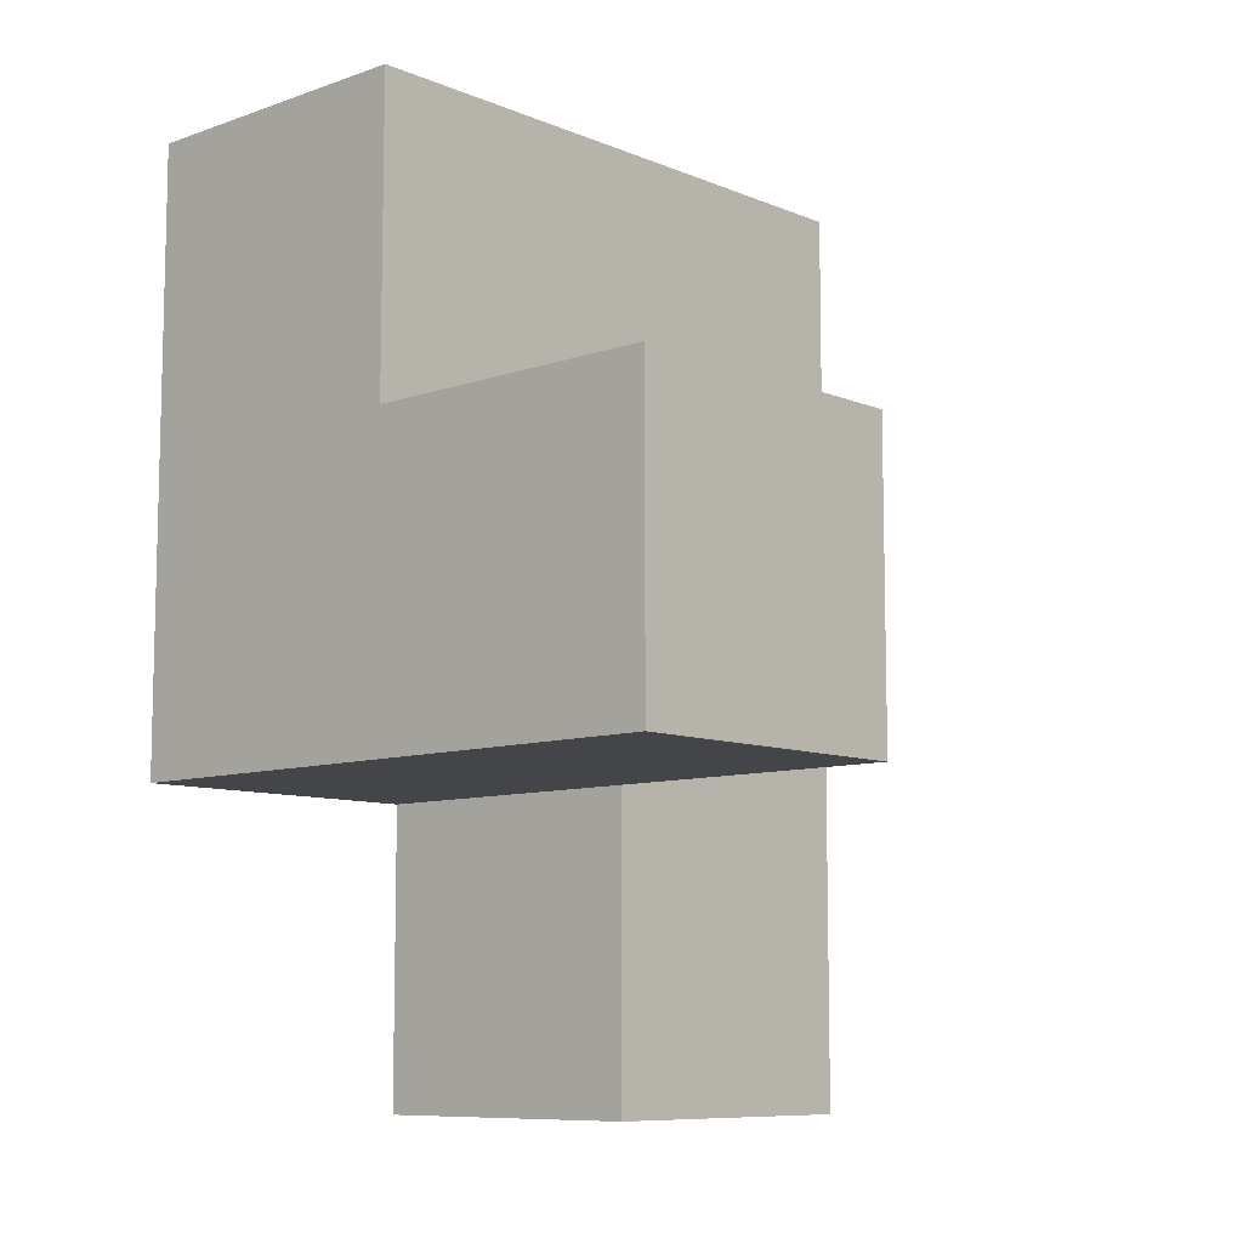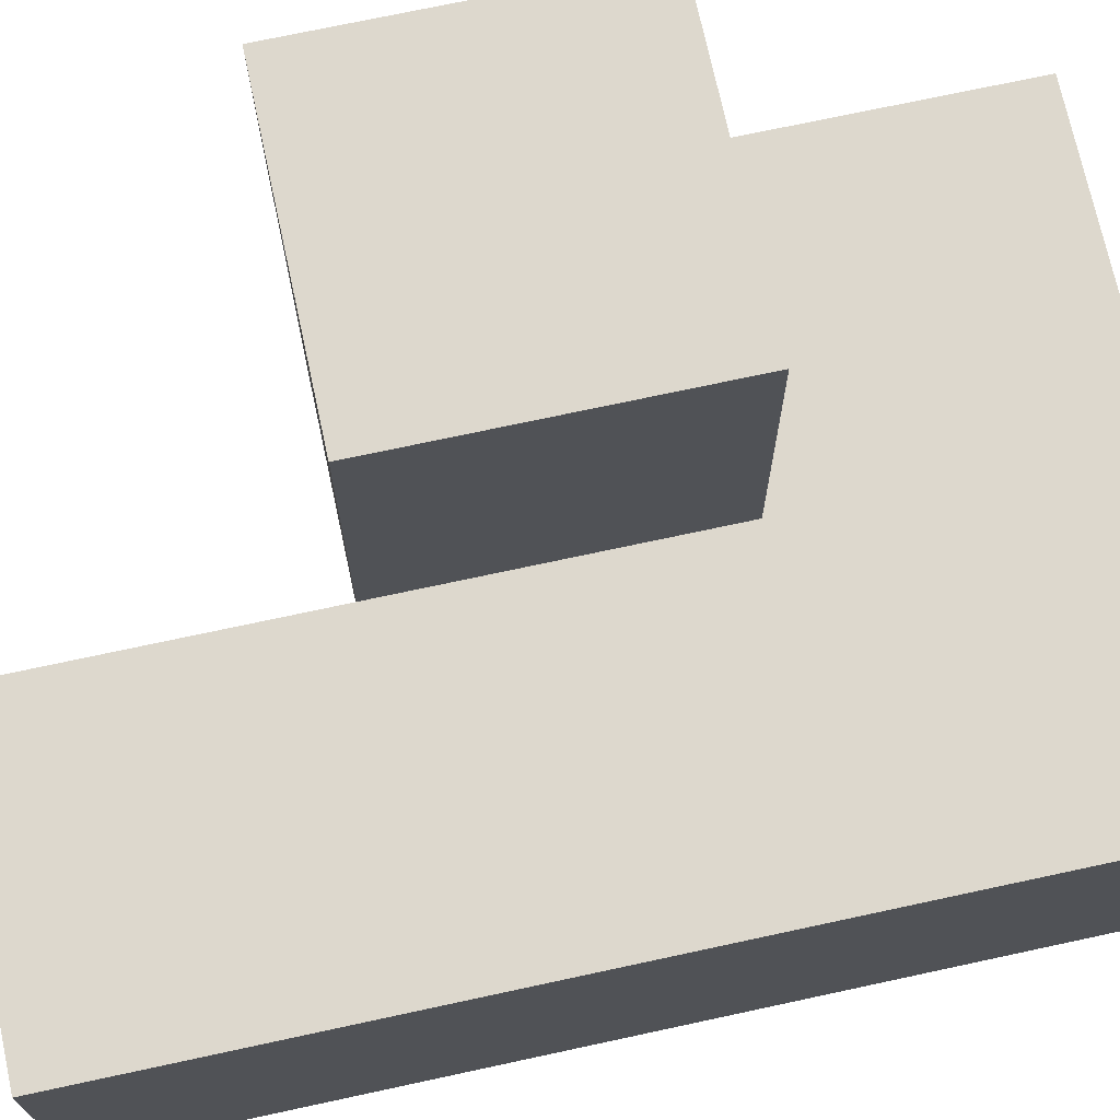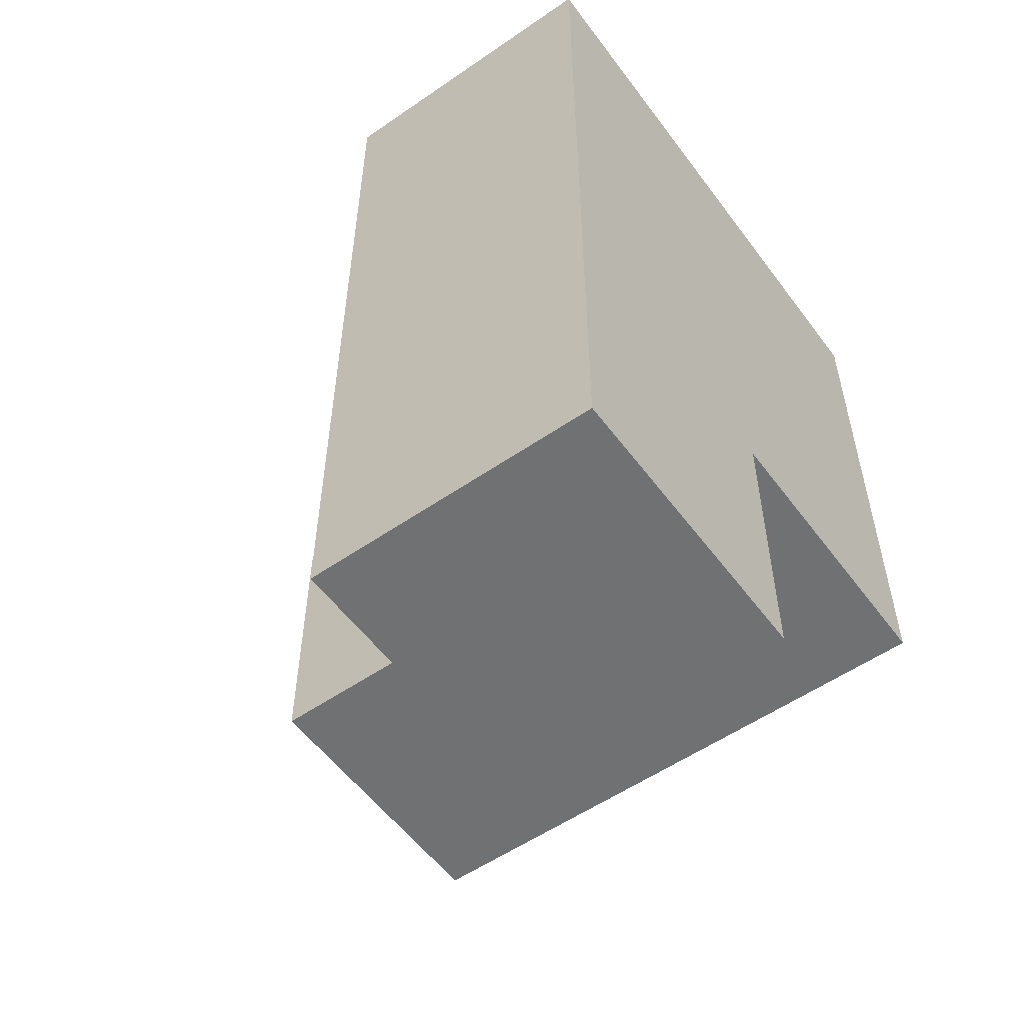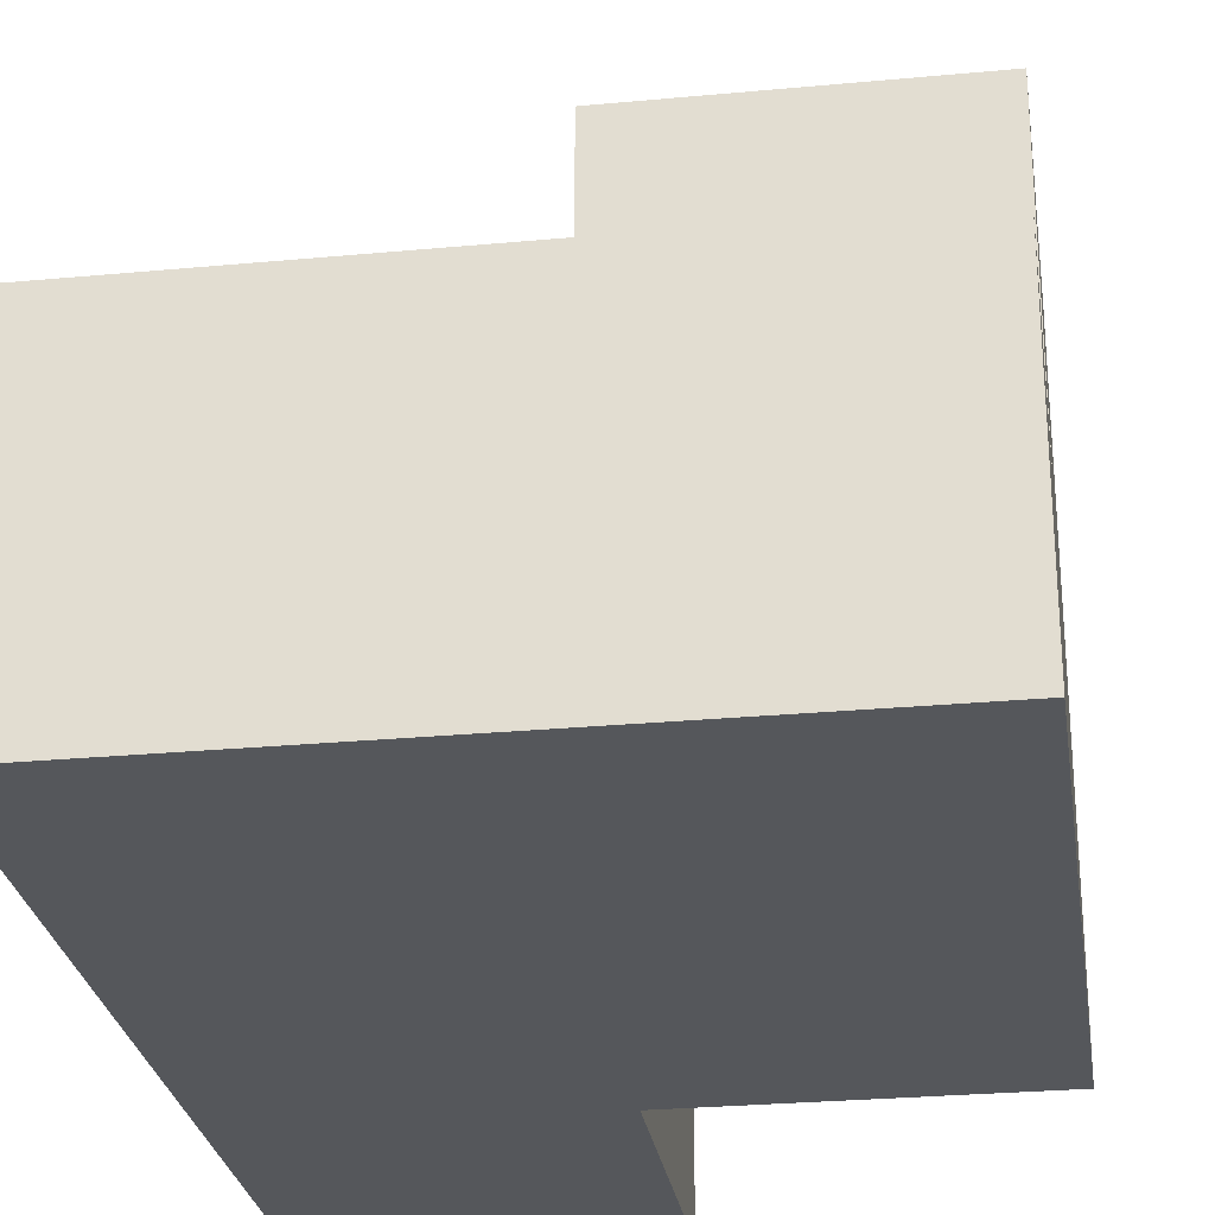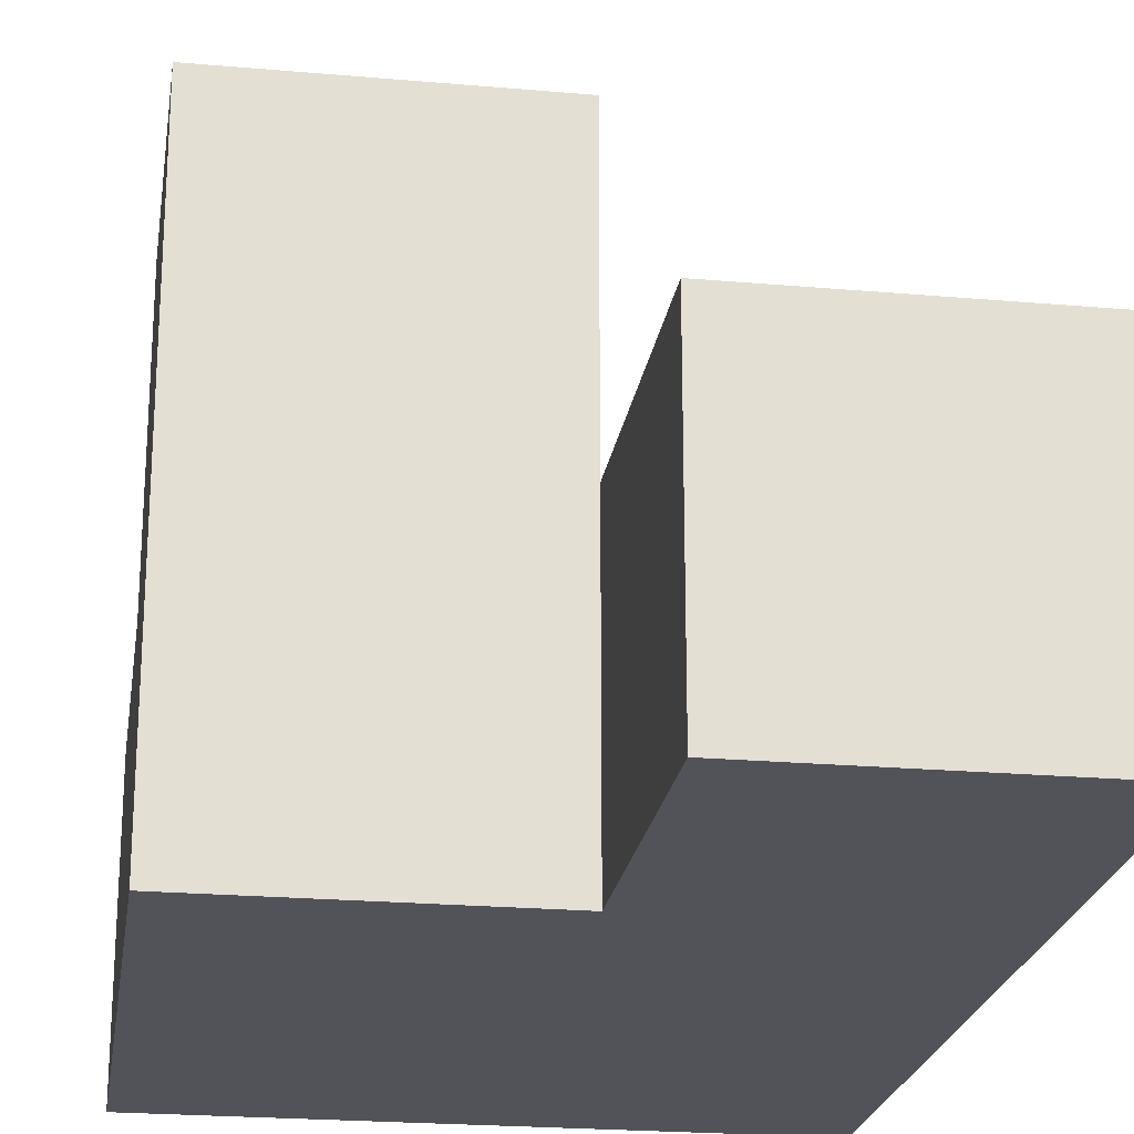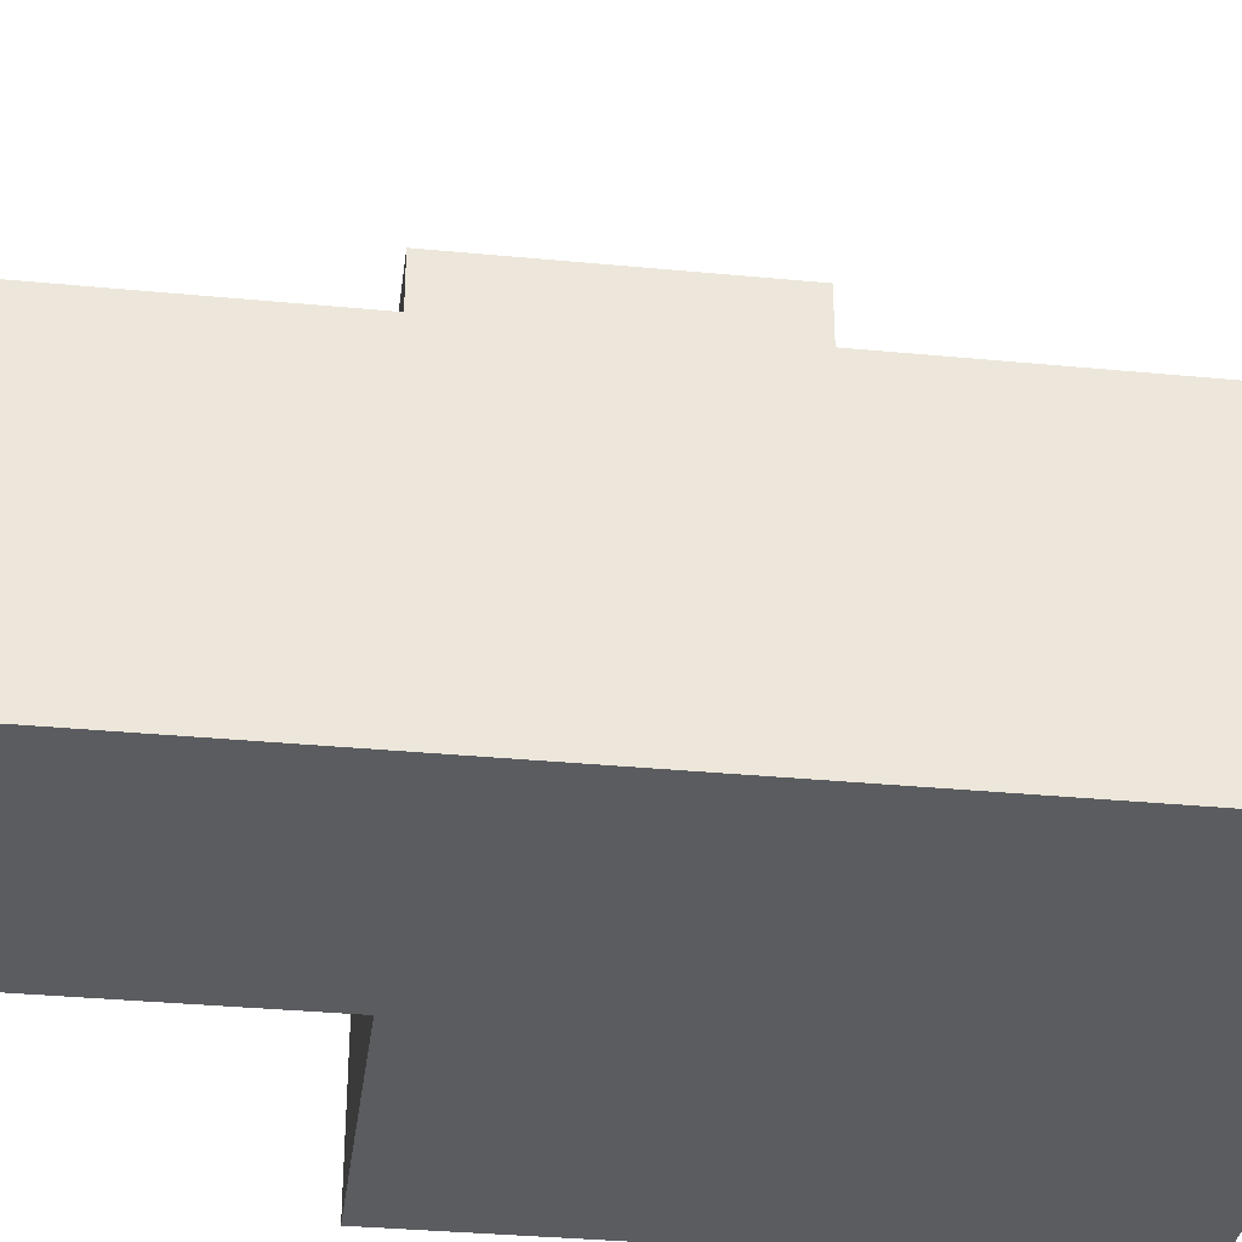
<metadata>
{"format":"obj","ext":"obj","renderer":"f3d","projection":"perspective","resolution":1024,"background":"white","views":[{"elev":-9.0,"azim":-47.4,"up":"+Y"},{"elev":72.1,"azim":77.8,"up":"+Z"},{"elev":-55.1,"azim":126.0,"up":"+Y"},{"elev":-27.0,"azim":-171.7,"up":"+Z"},{"elev":-22.6,"azim":-8.6,"up":"+Z"},{"elev":-34.2,"azim":82.6,"up":"+Z"}]}
</metadata>
<code>
v 2.01 1.996 1.987
v 2.01 1.006 0.007308
v 3.99 0.01615 0.9973
v 3.99 1.996 0.9973
v 3 1.996 0.9973
v 3 1.006 1.987
v 2.01 2.986 0.007308
v 3 0.01615 0.007308
v 3.99 0.01615 0.007308
v 2.01 1.006 1.987
v 3.99 1.996 0.007308
v 2.01 1.996 0.9973
v 3 1.006 0.9973
v 3 1.996 0.007308
v 3 2.986 0.9973
v 3.99 2.986 0.9973
v 3.99 1.006 0.9973
v 2.01 1.996 0.007308
v 2.01 1.006 0.9973
v 3 1.996 1.987
v 3 1.006 0.007308
v 3 2.986 0.007308
v 3.99 1.006 0.007308
v 3.99 2.986 0.007308
v 2.01 2.986 0.9973
v 3 0.01615 0.9973
f 21 2 14
f 18 14 2
f 2 21 19
f 13 19 21
f 18 2 12
f 19 12 2
f 14 18 22
f 7 22 18
f 12 5 25
f 15 25 5
f 22 7 15
f 25 15 7
f 7 18 25
f 12 25 18
f 23 21 11
f 14 11 21
f 13 17 5
f 4 5 17
f 23 11 17
f 4 17 11
f 10 6 1
f 20 1 6
f 19 13 10
f 6 10 13
f 5 12 20
f 1 20 12
f 12 19 1
f 10 1 19
f 13 5 6
f 20 6 5
f 9 8 23
f 21 23 8
f 26 3 13
f 17 13 3
f 8 9 26
f 3 26 9
f 21 8 13
f 26 13 8
f 9 23 3
f 17 3 23
f 11 14 24
f 22 24 14
f 5 4 15
f 16 15 4
f 24 22 16
f 15 16 22
f 11 24 4
f 16 4 24

</code>
